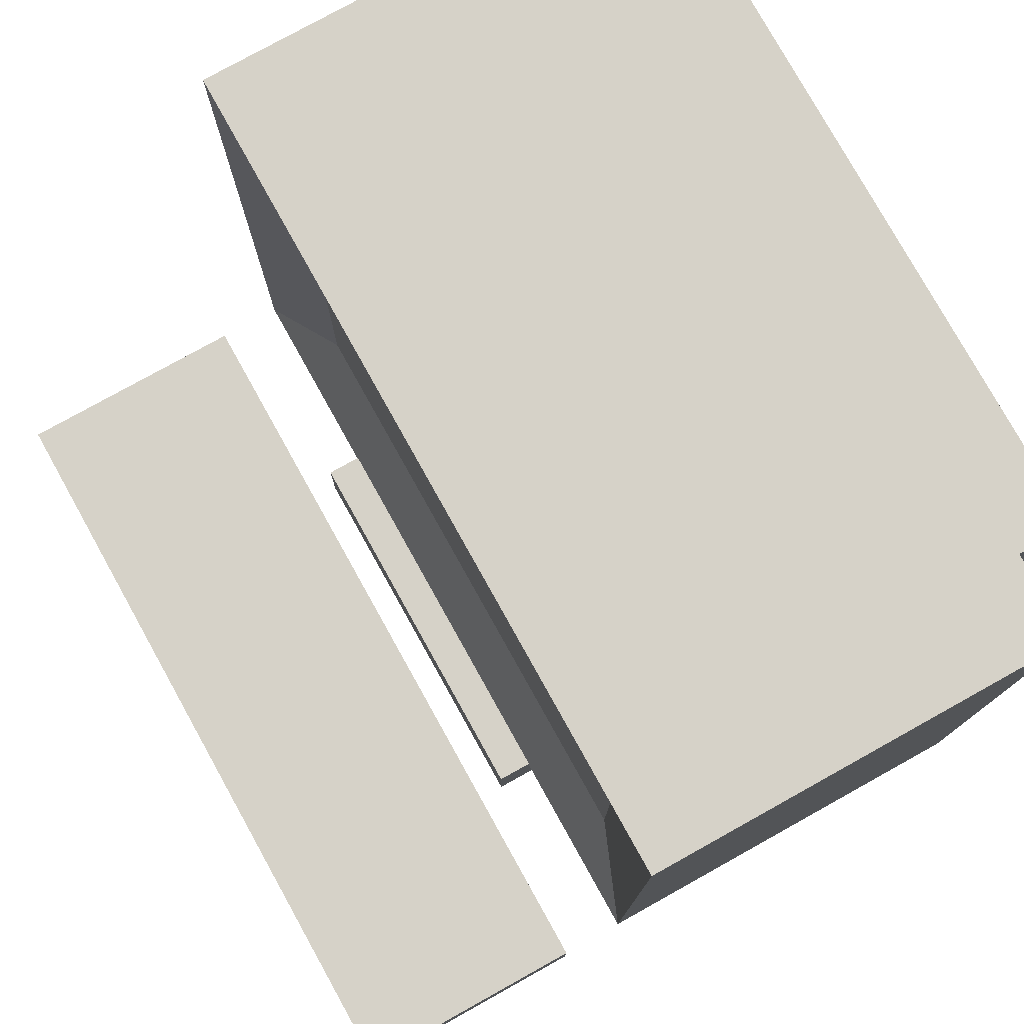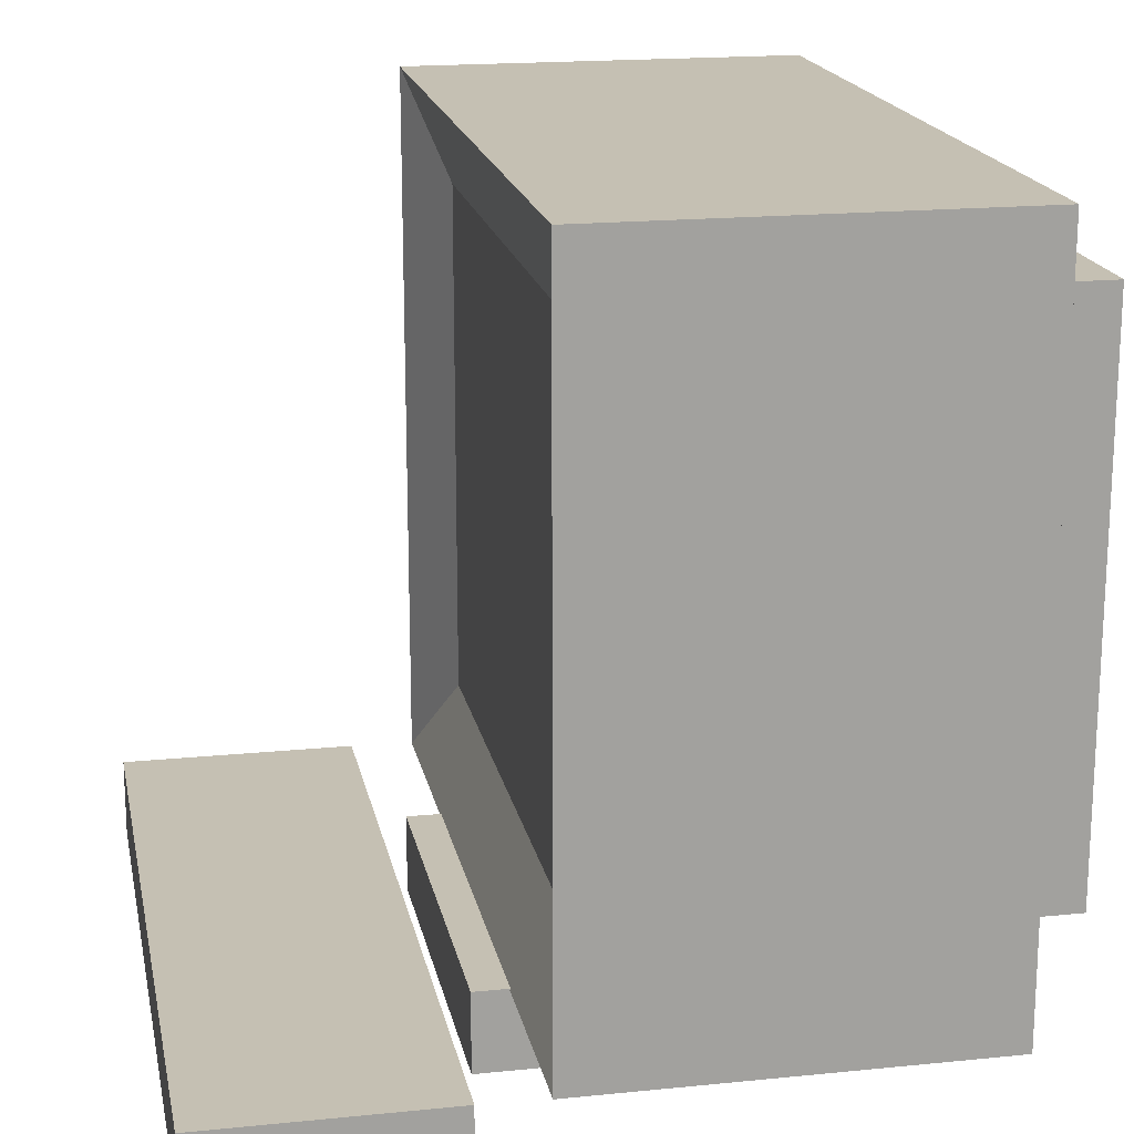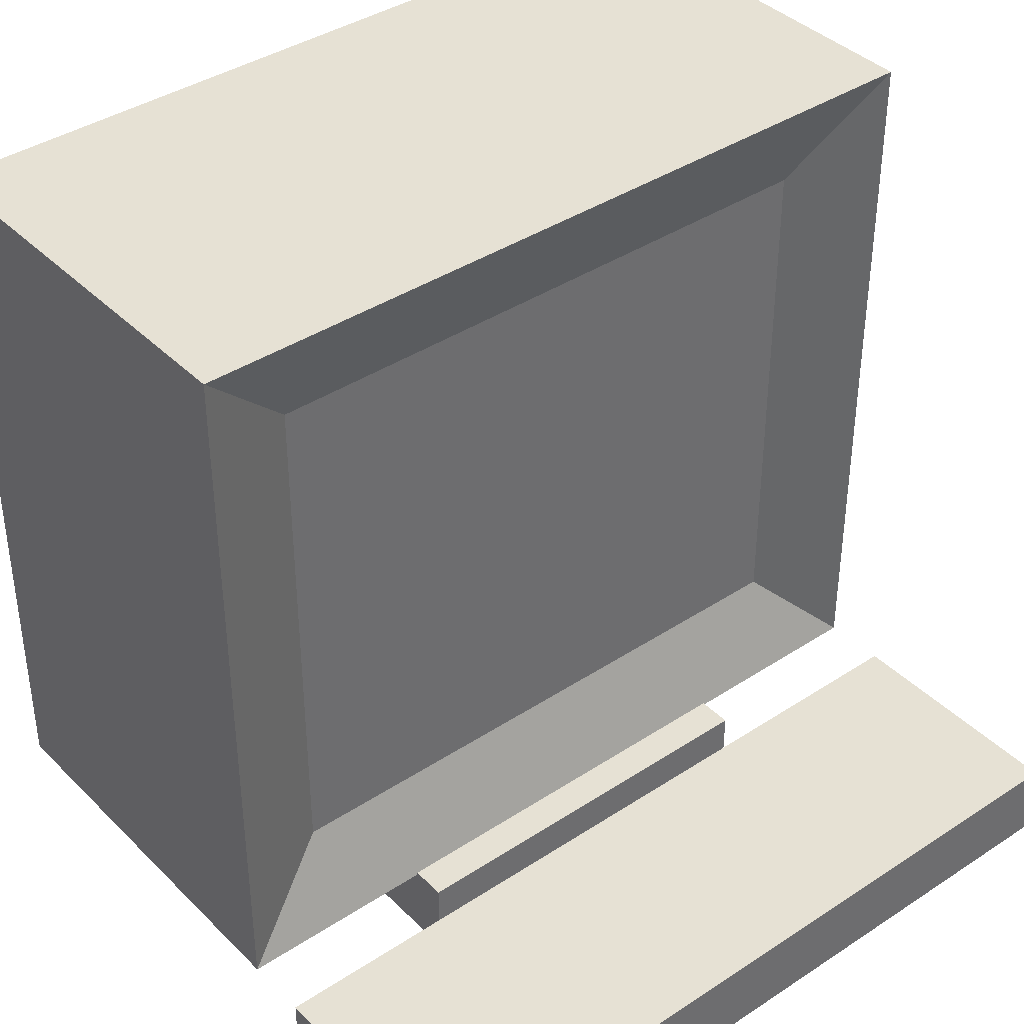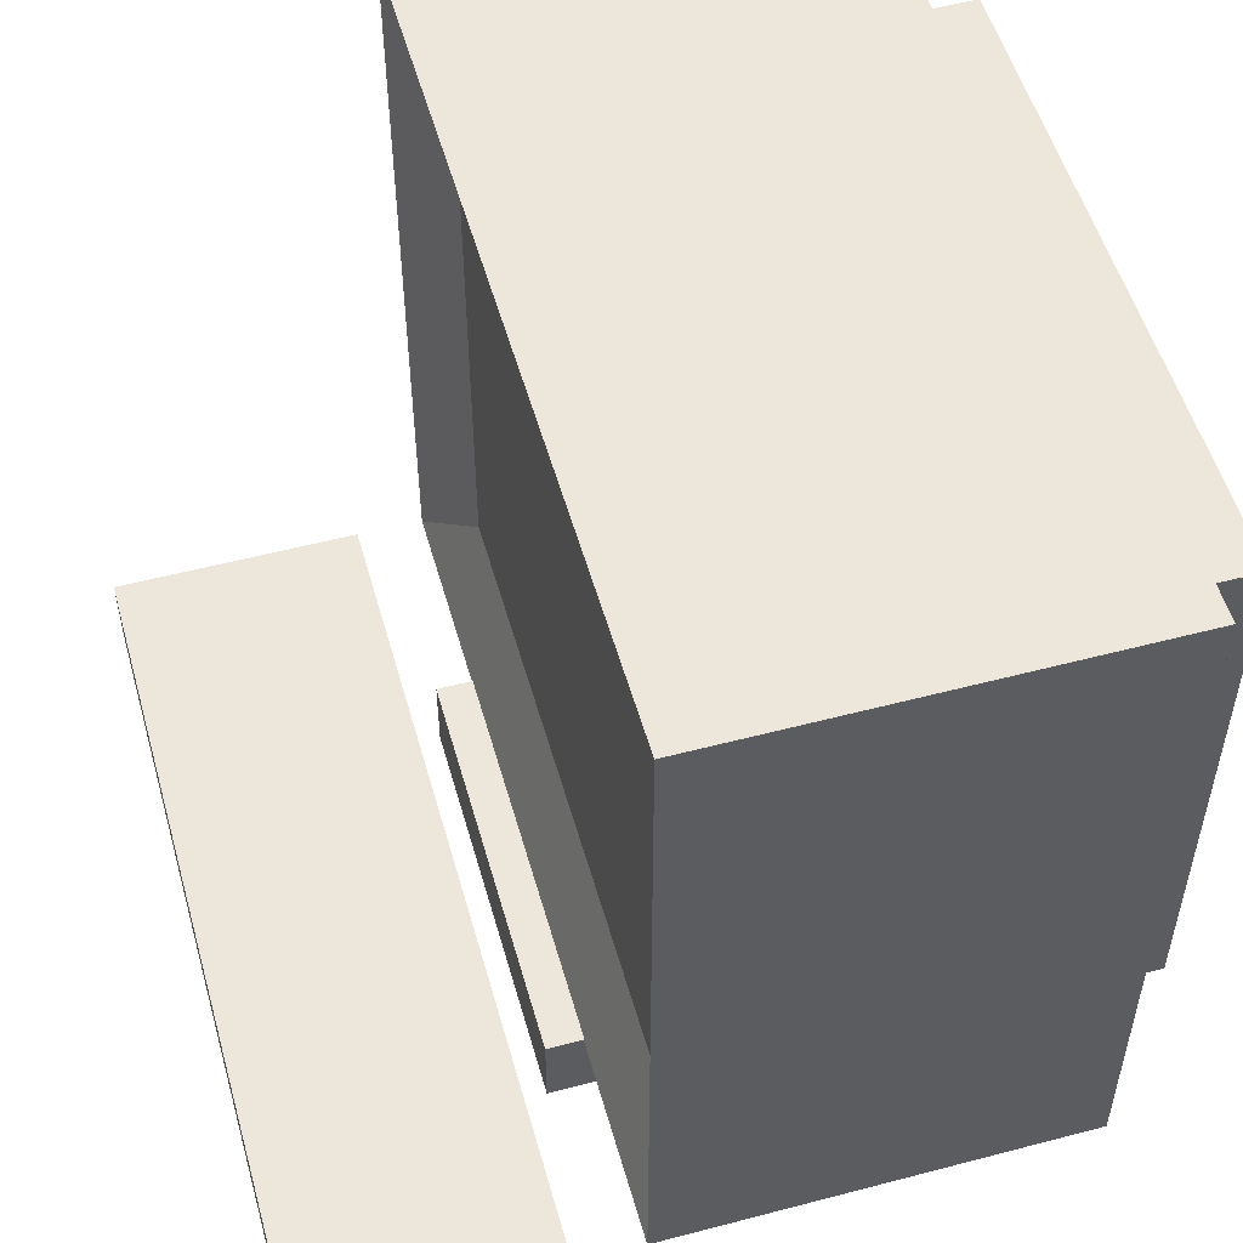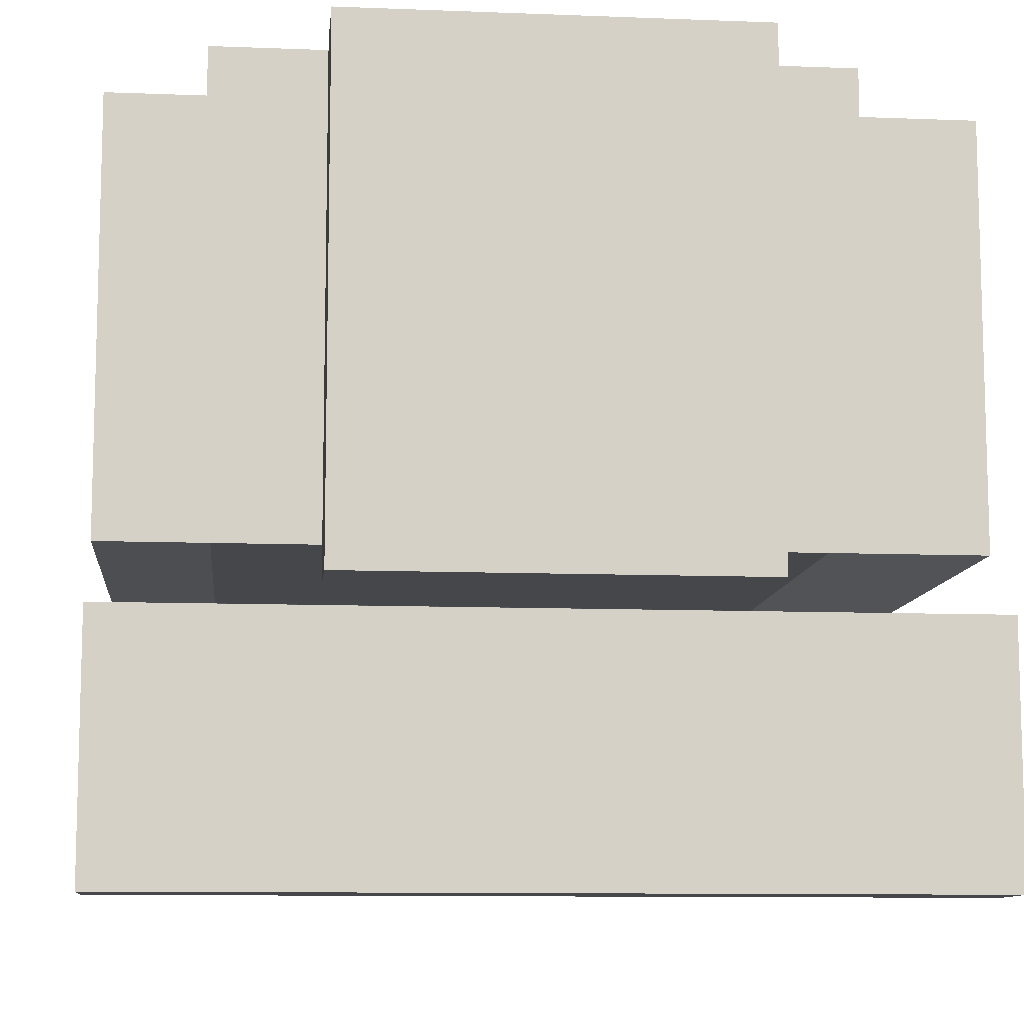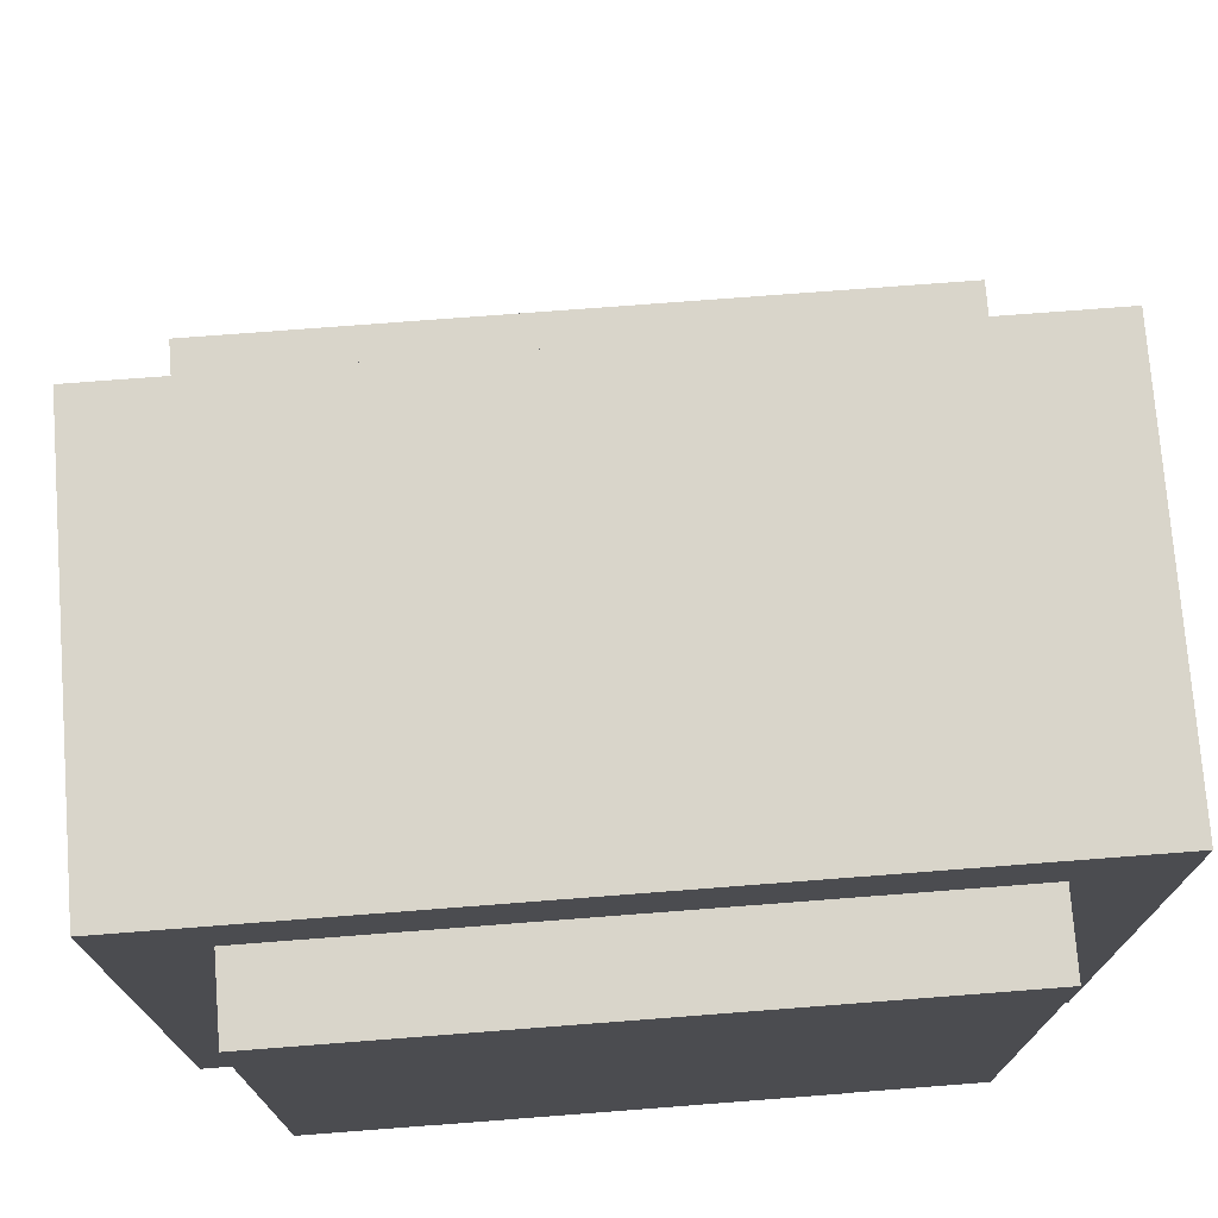
<metadata>
{"format":"obj","ext":"obj","renderer":"f3d","projection":"perspective","resolution":1024,"background":"white","views":[{"elev":78.0,"azim":-119.1,"up":"+Y"},{"elev":18.1,"azim":-101.1,"up":"+Y"},{"elev":39.2,"azim":140.6,"up":"+Y"},{"elev":53.3,"azim":-105.7,"up":"+Y"},{"elev":-10.2,"azim":-5.7,"up":"+Z"},{"elev":74.4,"azim":-4.4,"up":"+Y"}]}
</metadata>
<code>
v -0.5 -0.4022 0.4043
v -0.5 0.4959 0.4043
v -0.5 0.4959 -0.1058
v -0.5 -0.4022 -0.1058
v 0.5 -0.4022 -0.1058
v 0.5 0.4959 -0.1058
v 0.5 0.4959 0.4043
v 0.5 -0.4022 0.4043
v -0.3752 0.3711 -0.06132
v 0.3752 0.3711 -0.06132
v 0.3752 -0.2773 -0.06132
v -0.3752 -0.2773 -0.06132
v -0.387 -0.3007 0.0356
v 0.387 -0.3007 0.0356
v 0.387 -0.3007 0.5
v -0.387 -0.3007 0.5
v -0.387 0.3944 0.5
v 0.387 0.3944 0.5
v 0.387 0.3944 0.0356
v -0.387 0.3944 0.0356
v -0.249 -0.5 -0.1491
v 0.249 -0.5 -0.1491
v 0.249 -0.5 0.4776
v -0.249 -0.5 0.4776
v -0.249 -0.4 0.4776
v 0.249 -0.4 0.4776
v 0.249 -0.4 -0.1491
v -0.249 -0.4 -0.1491
v -0.5 -0.5 -0.4865
v 0.5 -0.5 -0.4865
v 0.5 -0.5 -0.1865
v -0.5 -0.5 -0.1865
v -0.5 -0.4 -0.1865
v -0.3333 -0.4 -0.1865
v -0.1667 -0.4 -0.1865
v 0 -0.4 -0.1865
v 0.1667 -0.4 -0.1865
v 0.3333 -0.4 -0.1865
v 0.5 -0.4 -0.1865
v 0.5 -0.4 -0.3365
v 0.5 -0.4 -0.4865
v 0.3333 -0.4 -0.4865
v 0.1667 -0.4 -0.4865
v 0 -0.4 -0.4865
v -0.1667 -0.4 -0.4865
v -0.3333 -0.4 -0.4865
v -0.5 -0.4 -0.4865
v -0.5 -0.4 -0.3365
f 1 2 3 4
f 5 6 7 8
f 9 10 11 12
f 13 14 15 16
f 17 18 19 20
f 21 22 23 24
f 25 26 27 28
f 29 30 31 32
f 33 34 35 36 37 38 39 40 41 42 43 44 45 46 47 48
f 4 5 8 1
f 2 7 6 3
f 3 9 12 4
f 5 11 10 6
f 16 15 18 17
f 20 19 14 13
f 24 23 26 25
f 28 27 22 21
f 32 31 39 38 37 36 35 34 33
f 47 46 45 44 43 42 41 30 29
f 1 8 7 2
f 4 12 11 5
f 6 10 9 3
f 16 17 20 13
f 14 19 18 15
f 24 25 28 21
f 22 27 26 23
f 32 33 48 47 29
f 30 41 40 39 31

</code>
